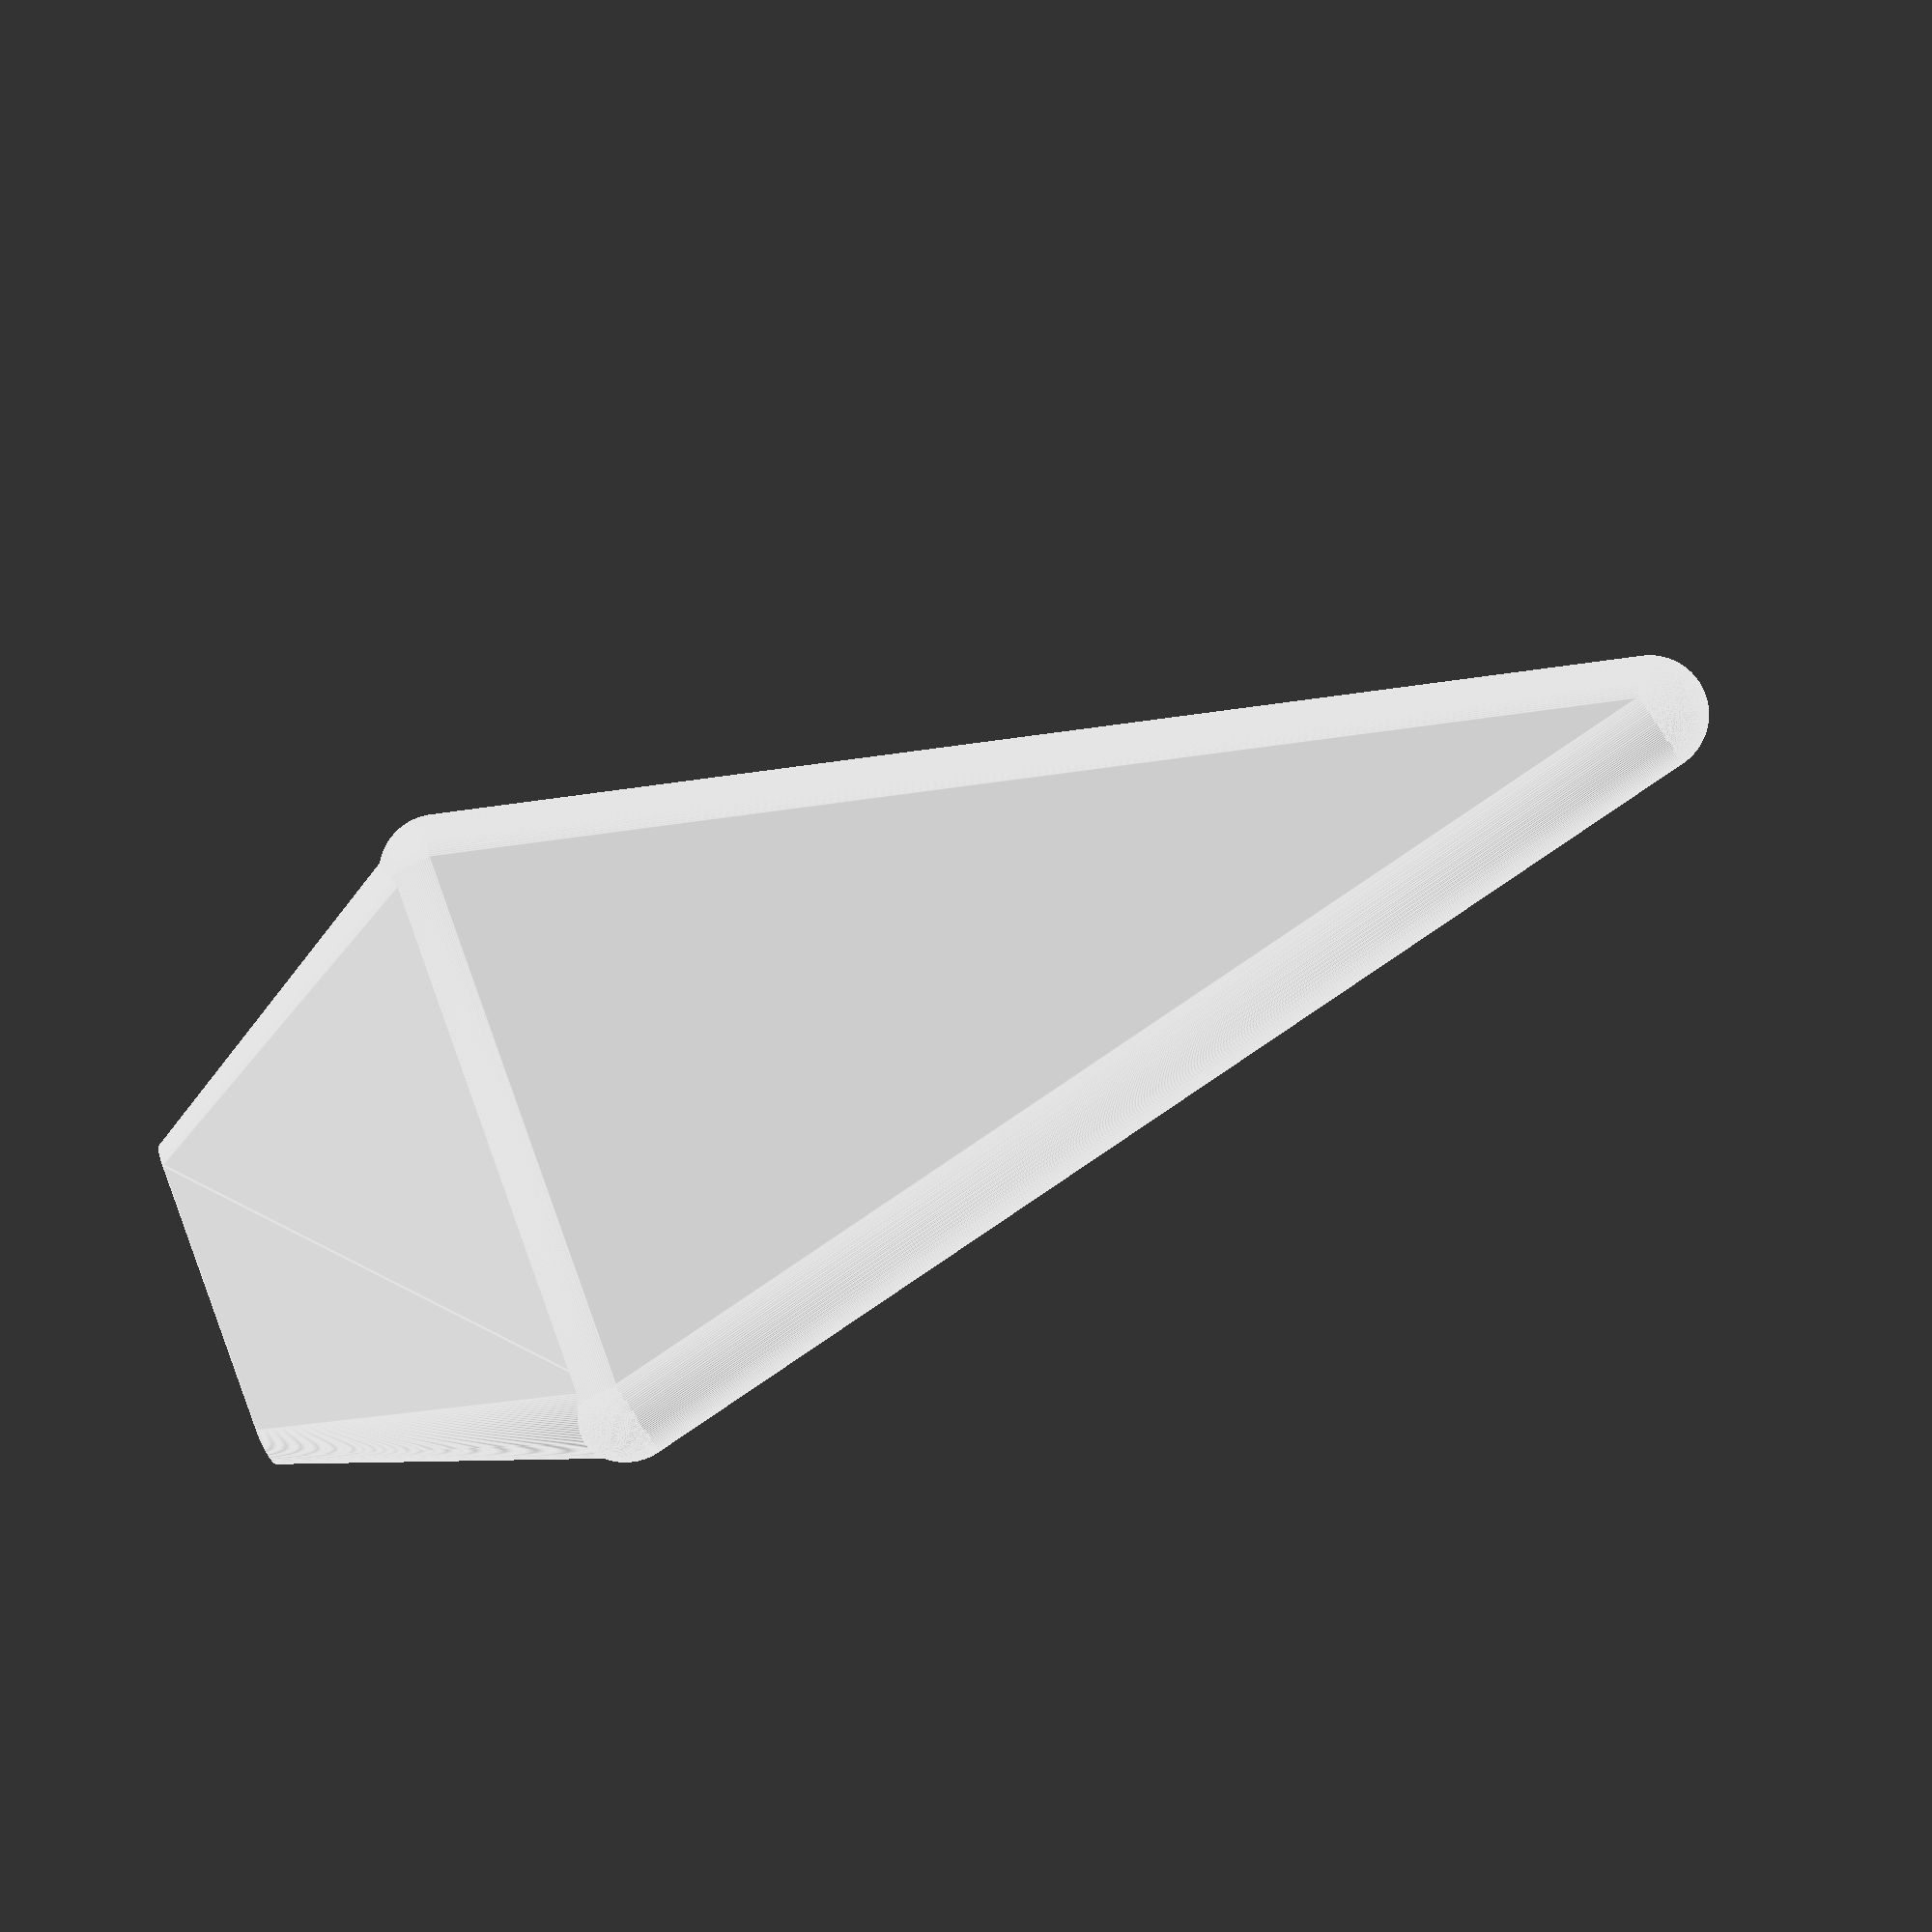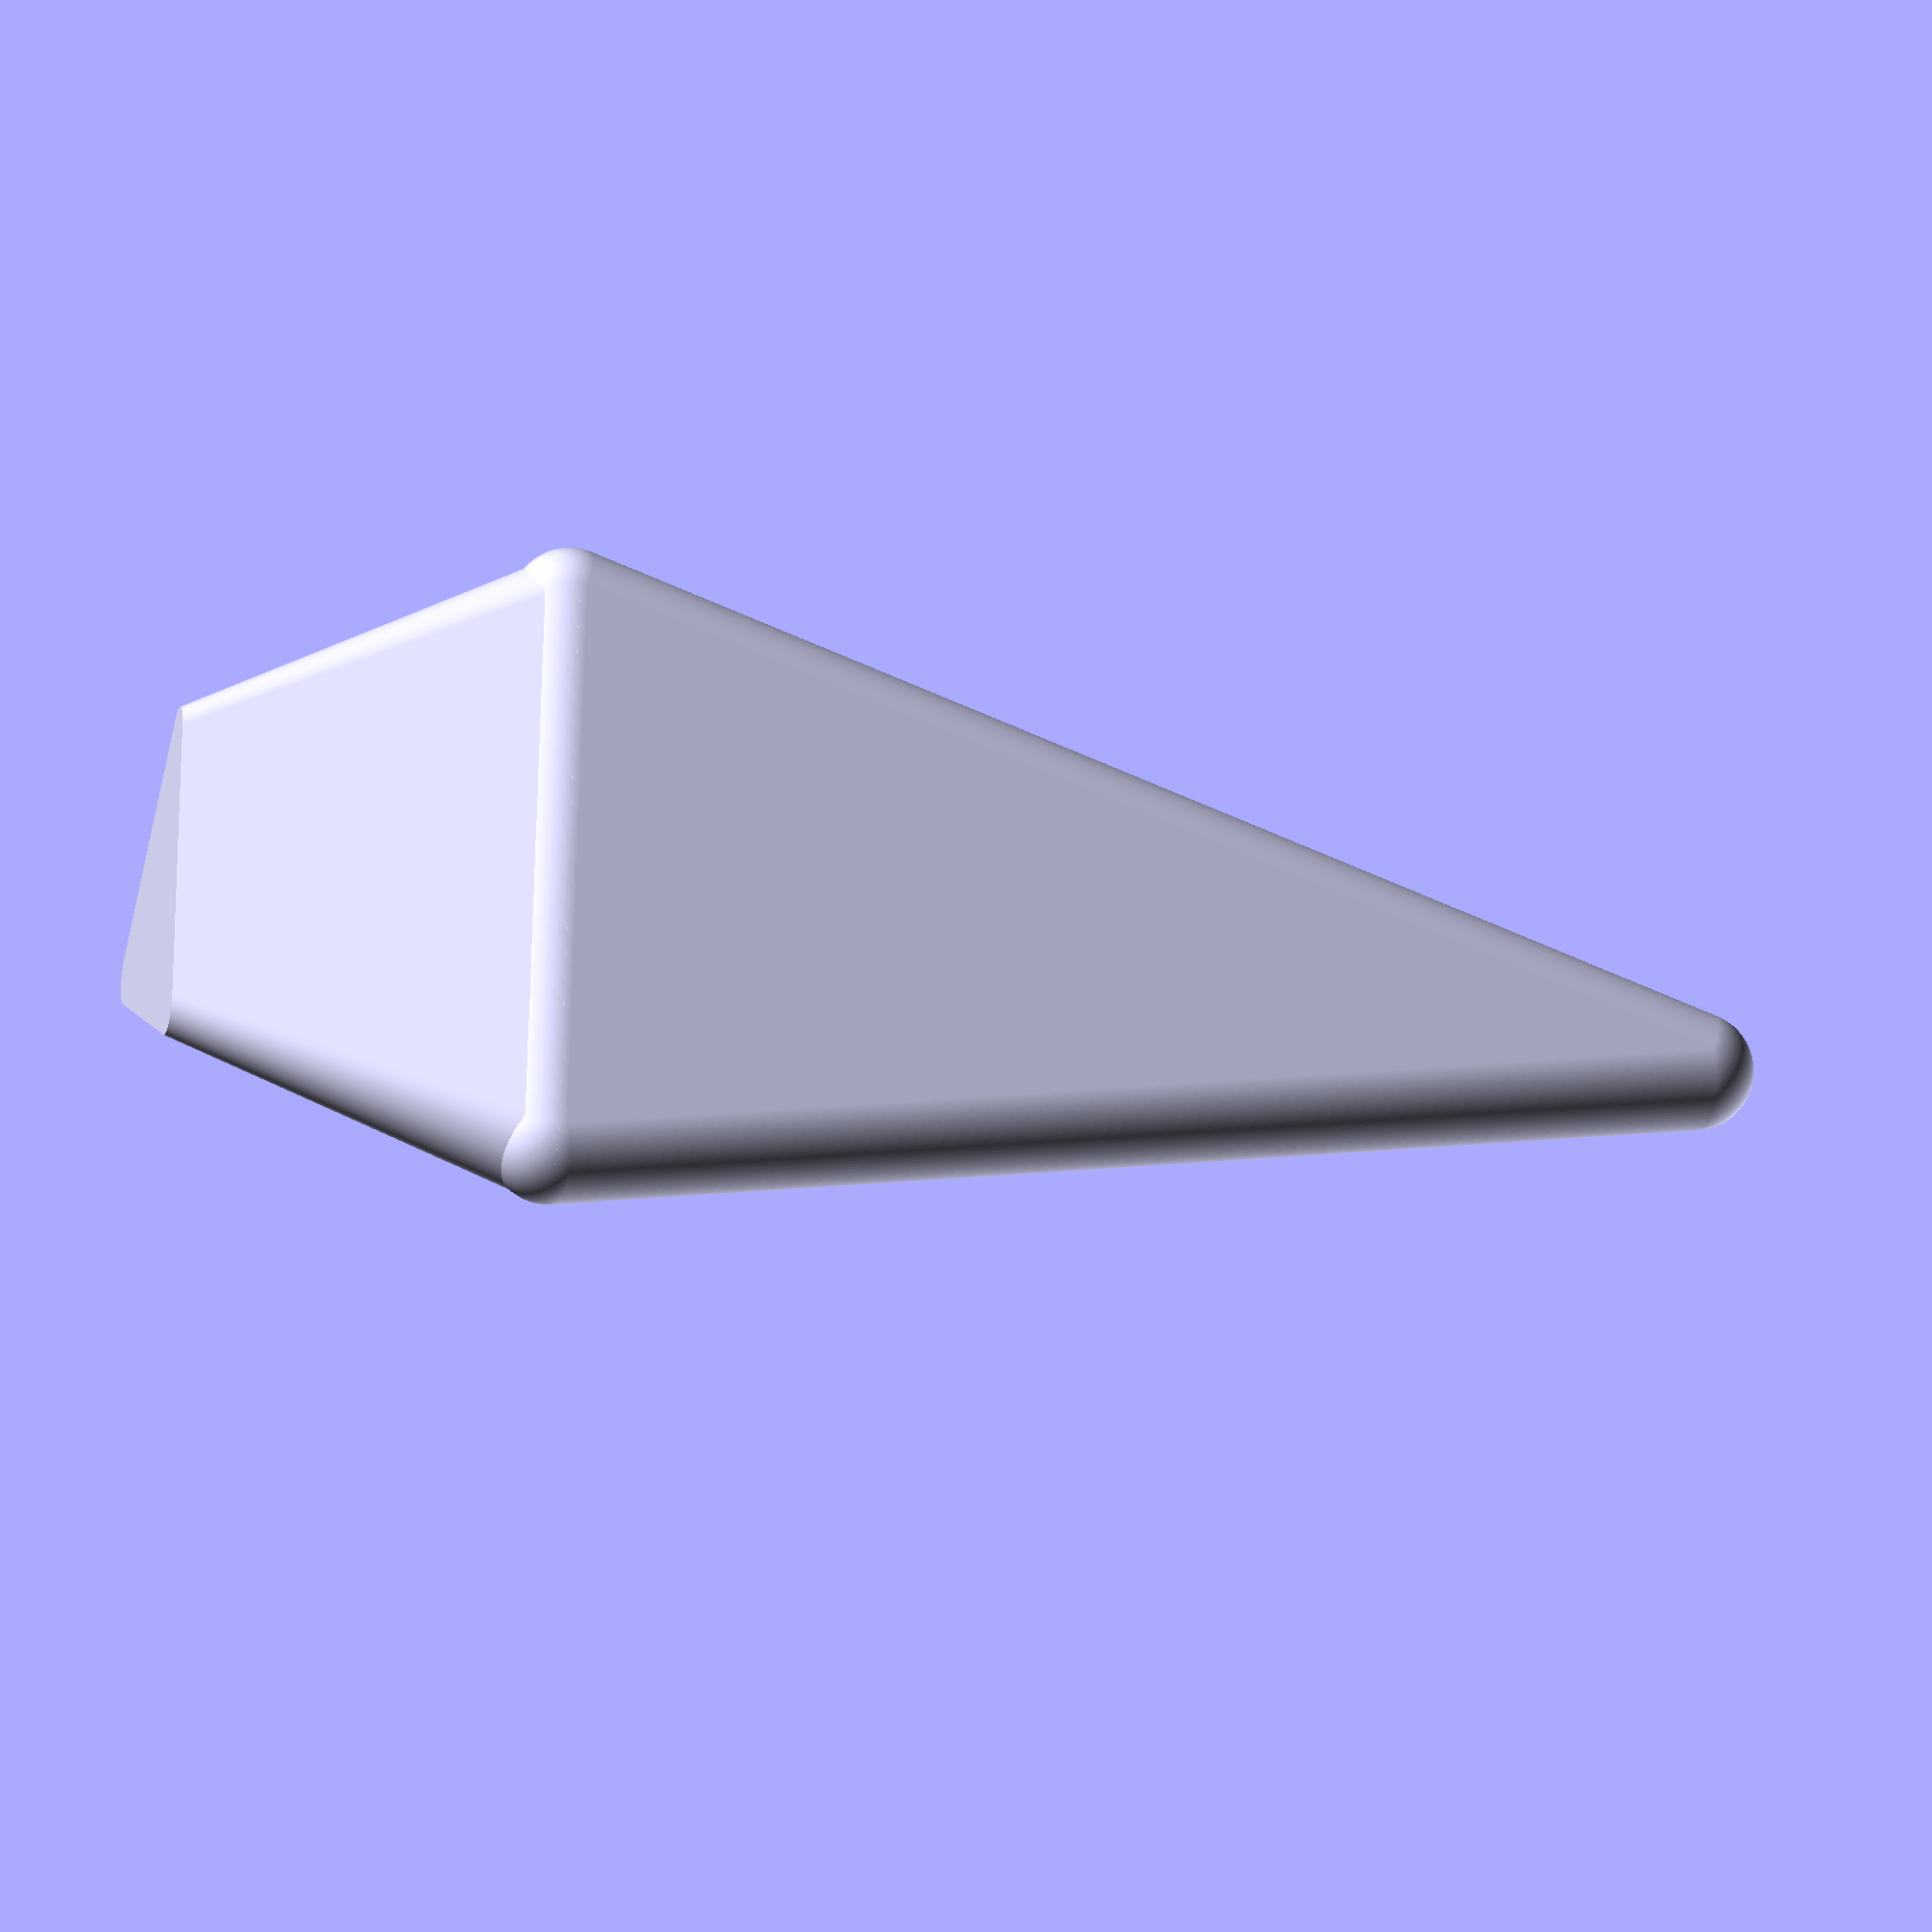
<openscad>
m =  1;              // minkowski radius
h = 20;              // Height of spike
e =  5;              // Edge length of a spike
c = e*(1 + sqrt(2)); // Largest coordinate for Rhombicuboctahedron

// Compute v - the vector perpendicular to the triangle face
uv = cross([e-c,0,c-e], [0,e-c,c-e]);
v = uv * 1/norm(uv);

// Rotate v to the z-axis
// a is the vector to rotate around
z = [0,0,1];
ua = cross(v,z);
a = ua * 1/norm(ua);

// theta is the angle of rotation
theta = acos(v * z);

// Wikipedia Rodrigues' rotation formula
I = [[1,0,0],[0,1,0],[0,0,1]];
K = [[0,-a[2],a[1]],[a[2],0,-a[0]],[-a[1],a[0],0]];
R = I + sin(theta)*K + (1-cos(theta))*K*K;
M = [[R[0][0], R[0][1], R[0][2], 0], [R[1][0], R[1][1], R[1][2], 0], [R[2][0], R[2][1], R[2][2]]];

// Extract face from rotation matrix
echo(R*[e,e,c]);
echo(R*[e,c,e]);
echo(R*[c,e,e]);

A = R*[e,e,c];
B = R*[e,c,e];
C = R*[c,e,e];

face = [[A[0],A[1]],[B[0],B[1]],[C[0],C[1]]];

mirror([0,0,1])
  linear_extrude(height=0.5*A[2],scale=0.5)
    minkowski() {
      polygon(face);
      circle(r = m, $fn=180);
    }
    
minkowski(){
  linear_extrude(height=h,scale=0) {
    polygon(face);
  }
  sphere(r=m,$fn=180);
}

</openscad>
<views>
elev=242.7 azim=118.9 roll=244.0 proj=o view=edges
elev=35.5 azim=214.0 roll=259.5 proj=o view=wireframe
</views>
